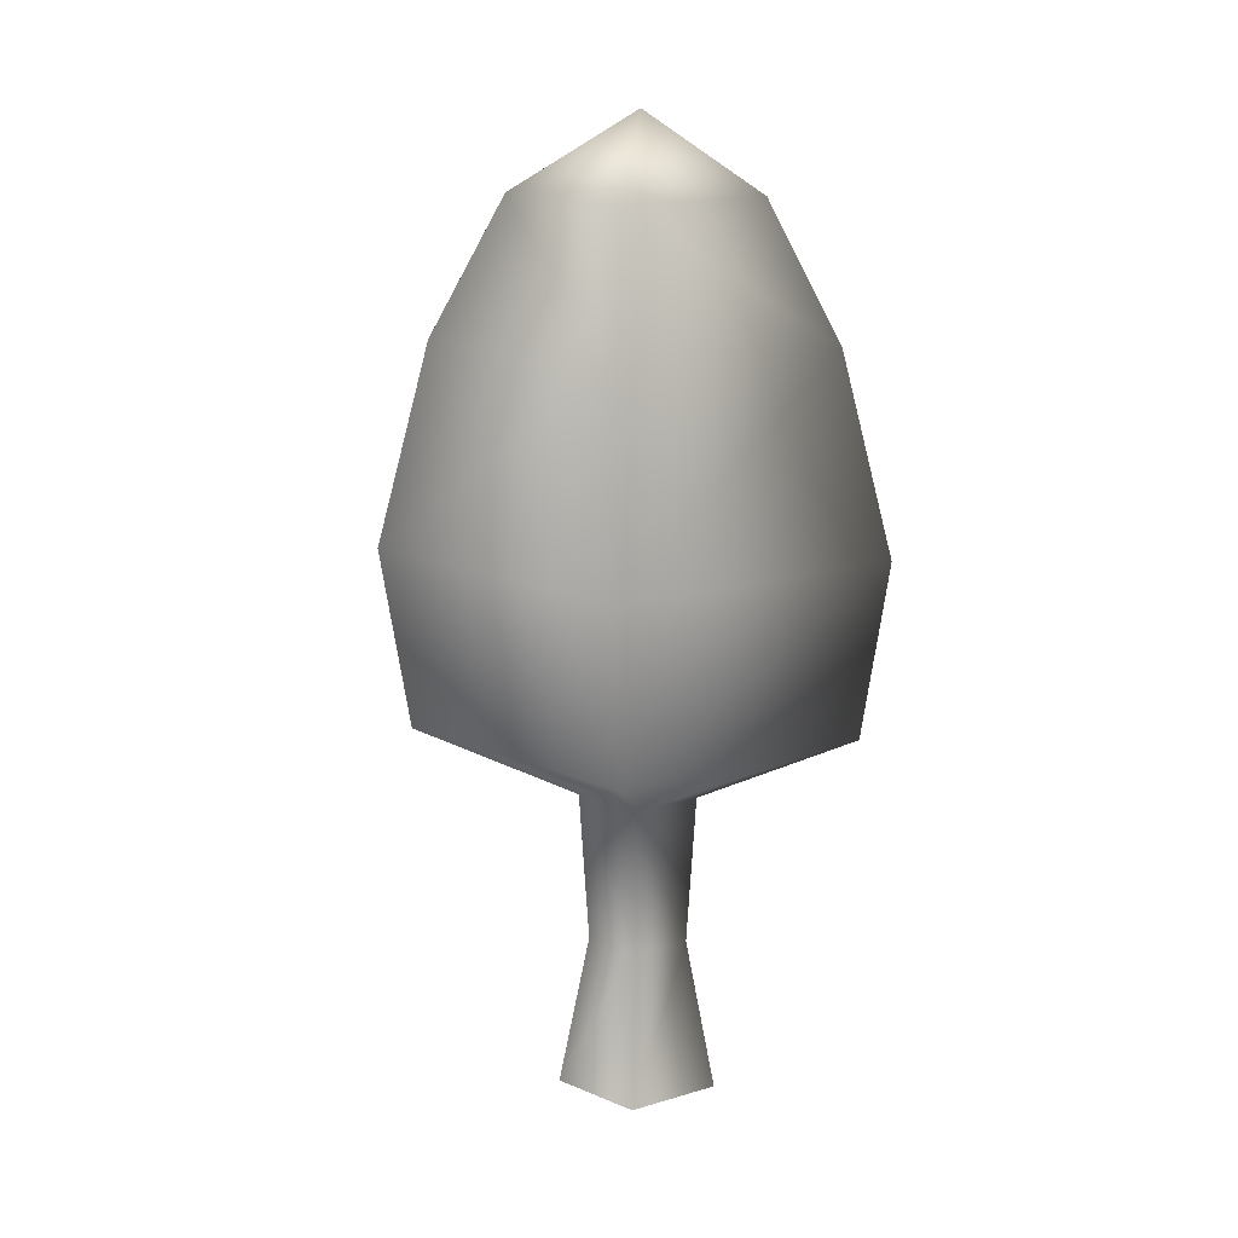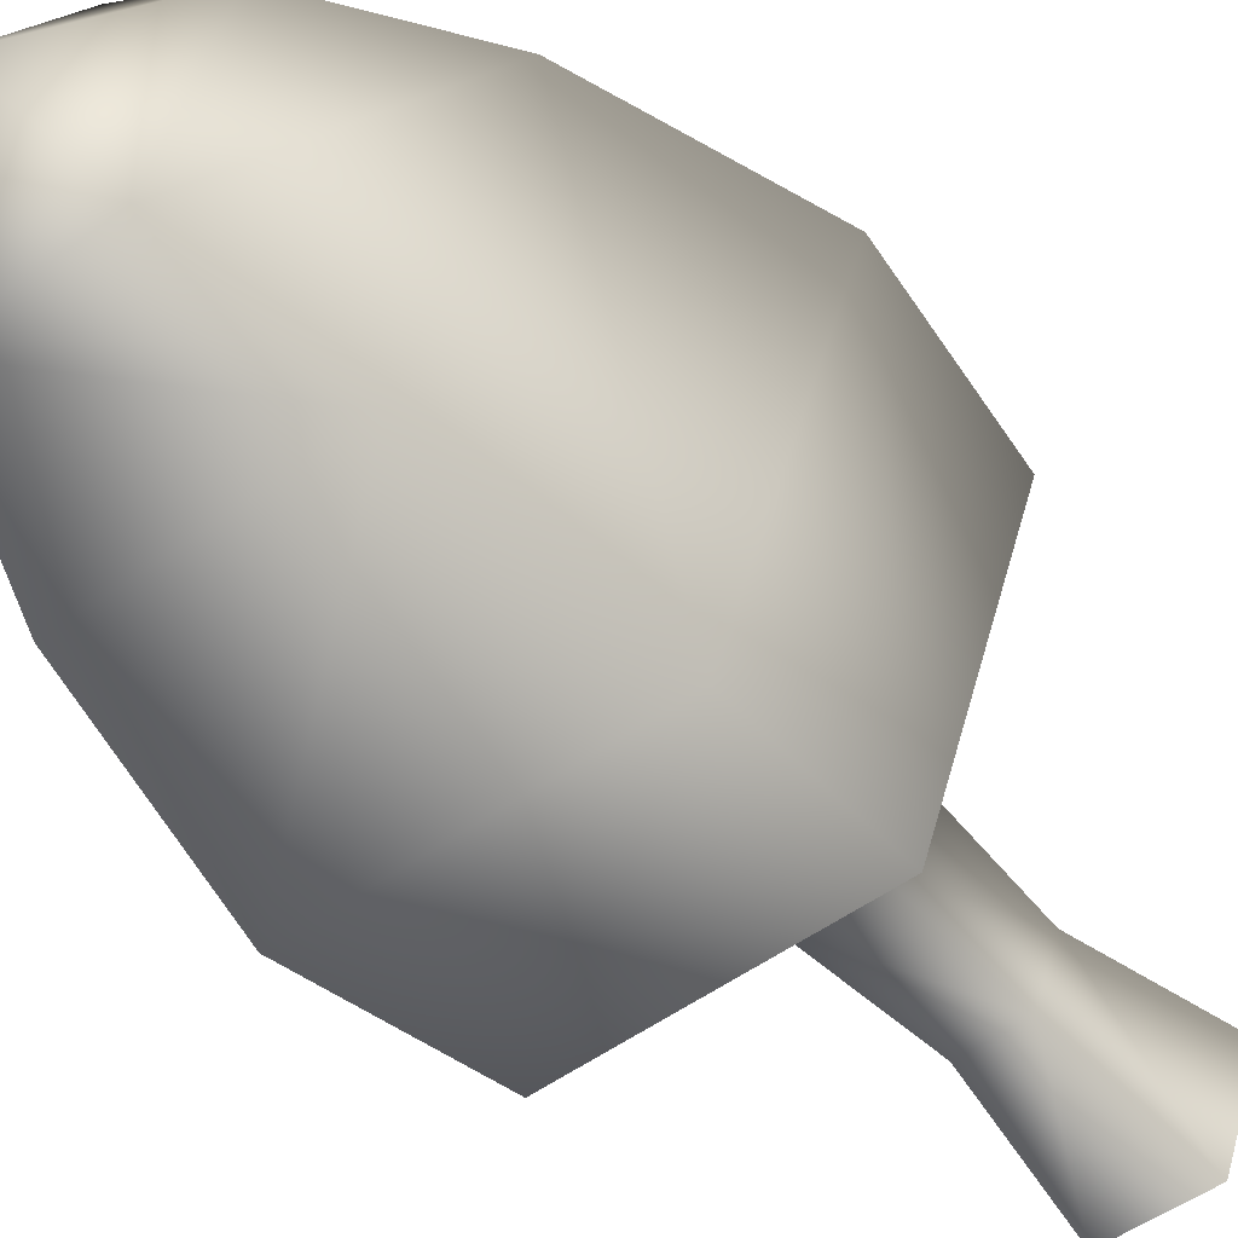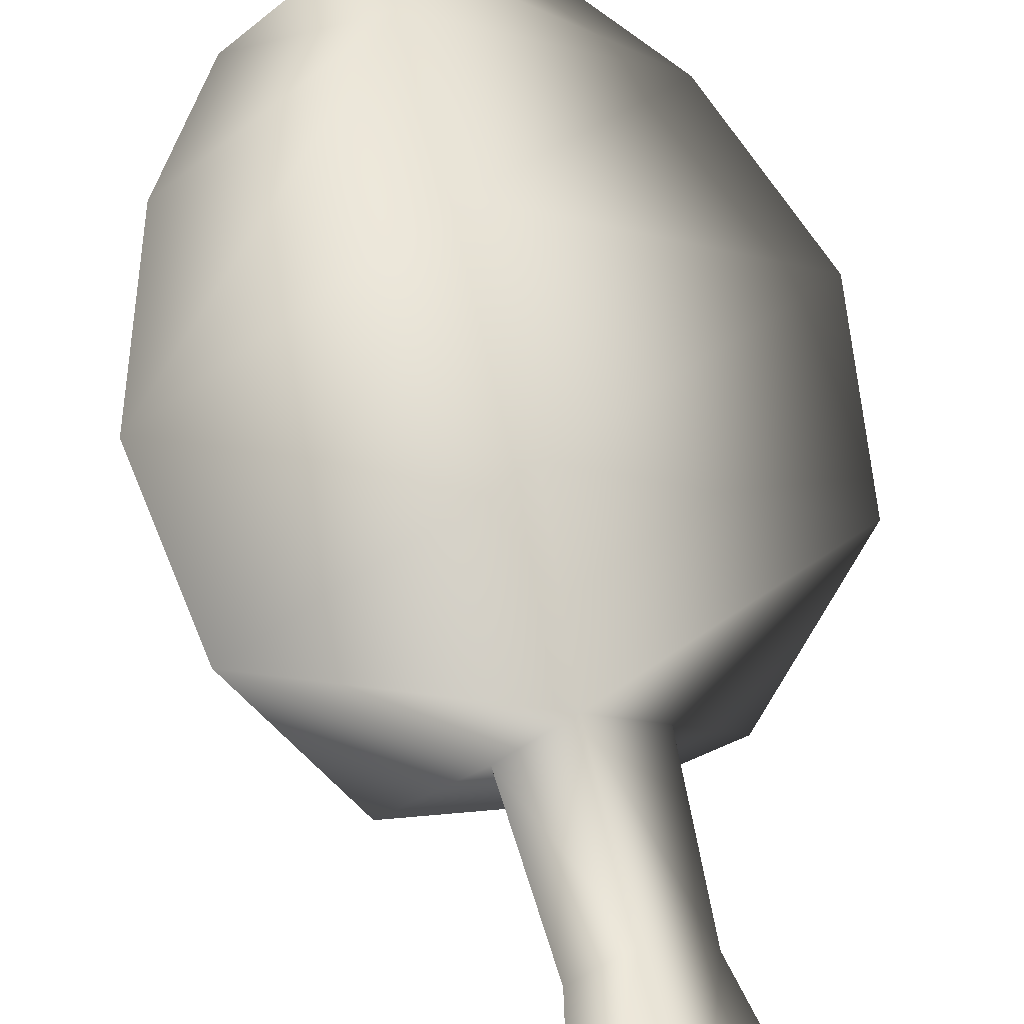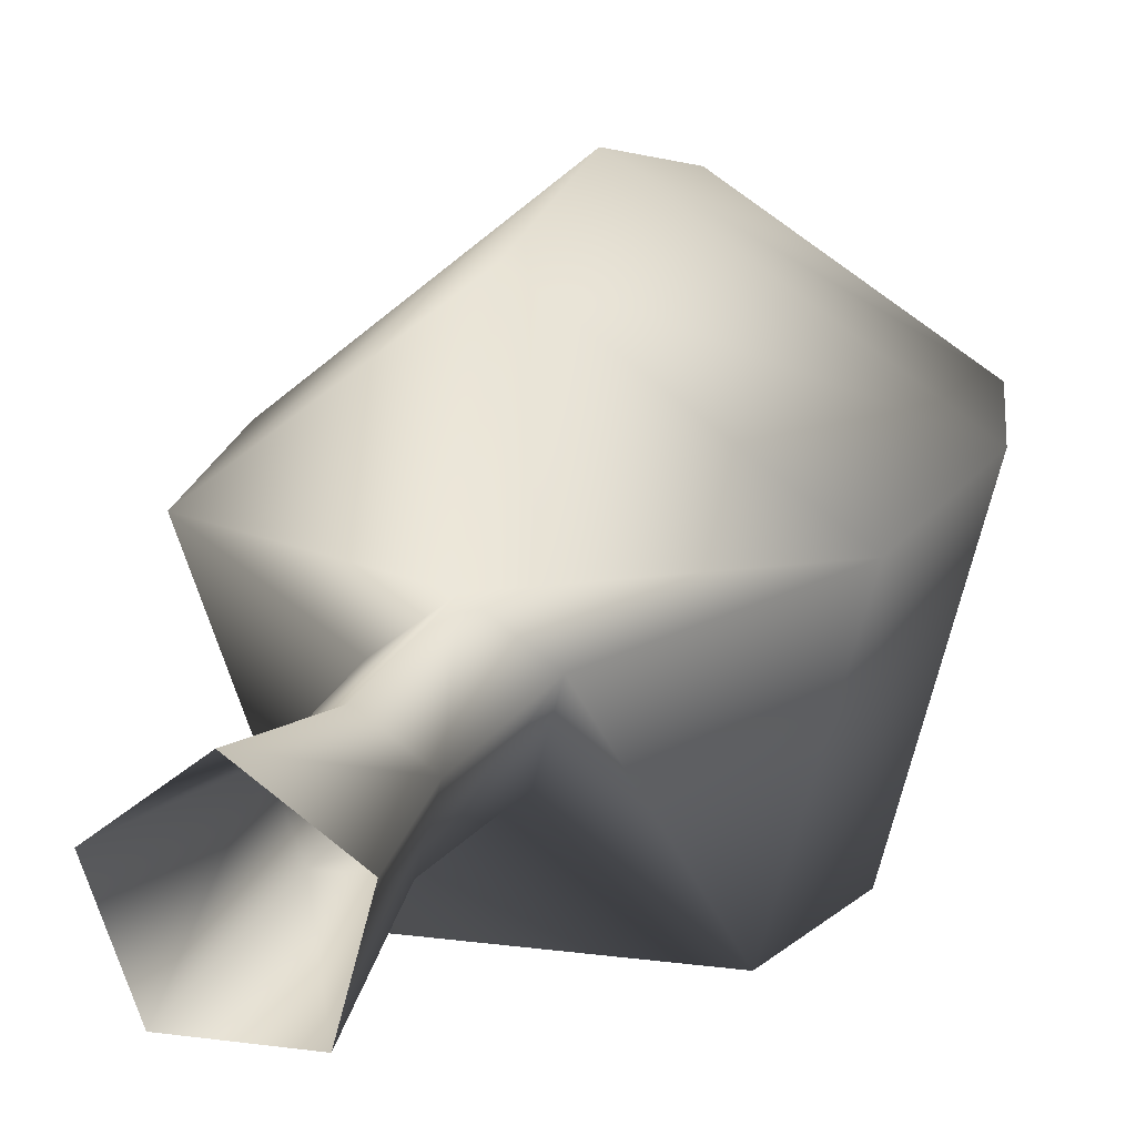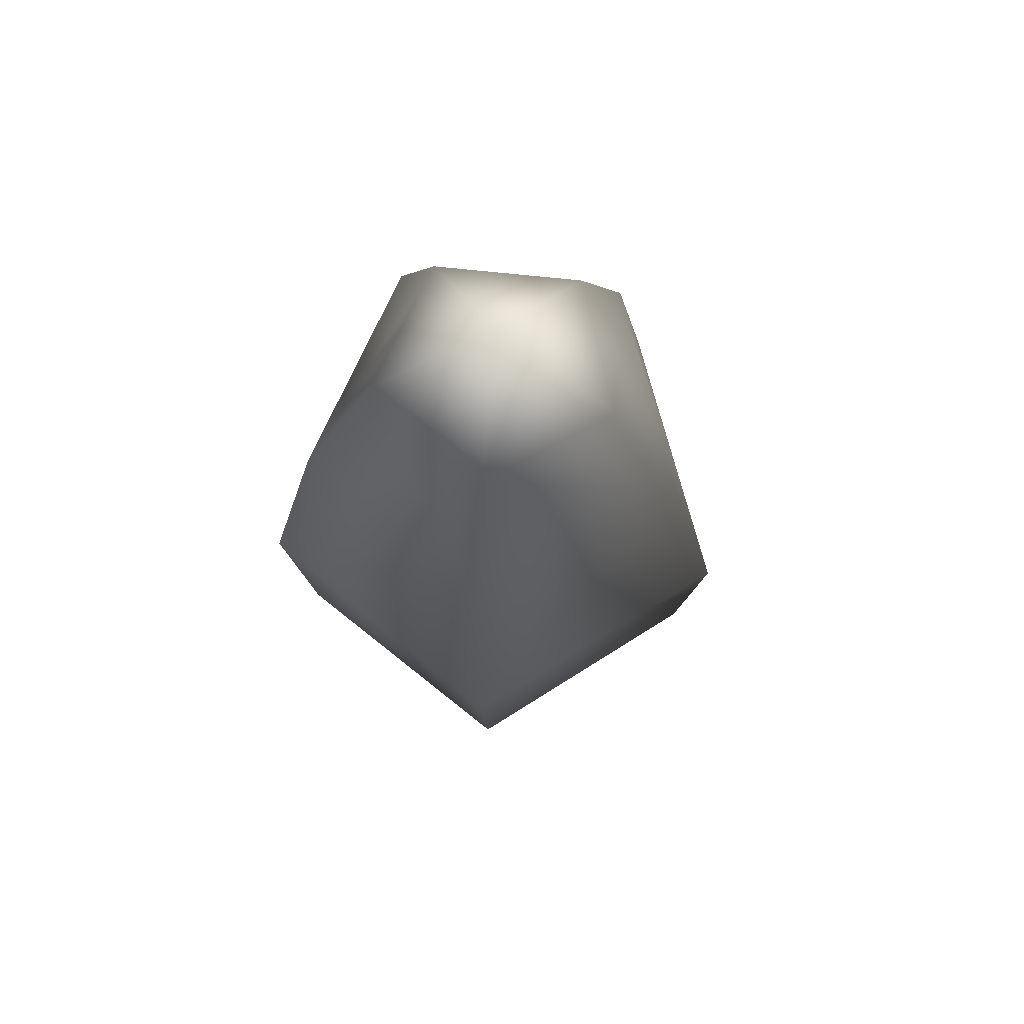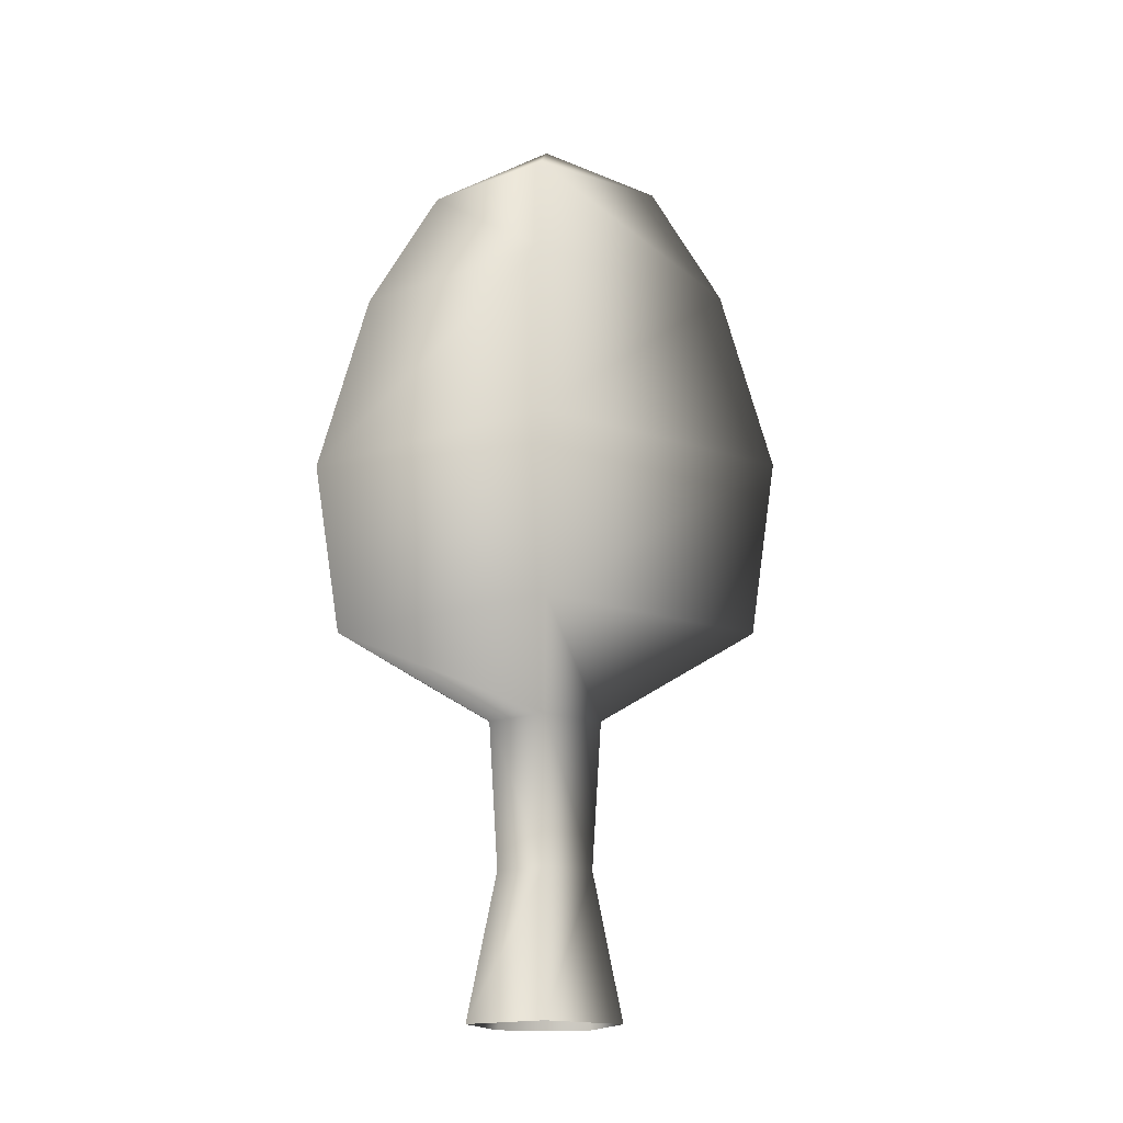
<metadata>
{"format":"obj","ext":"obj","renderer":"f3d","projection":"perspective","resolution":1024,"background":"white","views":[{"elev":16.5,"azim":73.9,"up":"+Y"},{"elev":-50.9,"azim":-139.3,"up":"+Z"},{"elev":58.0,"azim":-12.9,"up":"+Z"},{"elev":18.5,"azim":20.0,"up":"+Z"},{"elev":67.9,"azim":-143.5,"up":"+Y"},{"elev":-16.1,"azim":-75.3,"up":"+Y"}]}
</metadata>
<code>
v  0.0123 32.6 0.2891
v  -4.103 30.12 1.184
v  -0.4086 30.12 4.48
v  3.868 30.12 1.984
v  2.816 30.12 -2.854
v  -2.111 30.12 -3.348
v  -0.5129 25.69 6.966
v  -6.5 25.69 1.853
v  6.2 25.69 2.852
v  4.361 25.69 -4.804
v  -3.487 25.69 -5.421
v  -8.182 19.15 2.371
v  -4.5 19.15 -6.861
v  -4.125 13.14 -6.018
v  -7.265 13.14 2.275
v  -0.5405 19.15 8.726
v  -0.3476 13.14 7.824
v  7.865 19.15 3.422
v  7.067 13.14 2.959
v  5.418 19.15 -6.212
v  4.732 13.14 -5.595
v  -1.965 10.38 0.8288
v  -0.0857 10.38 2.337
v  1.929 10.38 1.015
v  1.295 10.38 -1.31
v  -1.112 10.38 -1.425
v  -1.646 5.192 0.7416
v  -0.0698 5.192 2.006
v  1.619 5.192 0.8974
v  1.087 5.192 -1.051
v  -0.9306 5.192 -1.148
v  -2.673 0 1.022
v  -0.1206 0 3.07
v  2.616 0 1.274
v  1.754 0 -1.882
v  -1.515 0 -2.038
g MESH_tree_4
f 1 2 3
f 1 3 4
f 1 4 5
f 1 5 6
f 1 6 2
f 7 3 2
f 2 8 7
f 9 4 3
f 3 7 9
f 10 5 4
f 4 9 10
f 11 6 5
f 5 10 11
f 8 2 6
f 6 11 8
f 12 13 14
f 14 15 12
f 16 12 15
f 15 17 16
f 18 16 17
f 17 19 18
f 20 18 19
f 19 21 20
f 13 20 21
f 21 14 13
f 15 22 23
f 23 17 15
f 19 17 23
f 23 24 19
f 21 19 24
f 24 25 21
f 14 21 25
f 25 26 14
f 14 26 22
f 22 15 14
f 22 27 28
f 28 23 22
f 23 28 29
f 29 24 23
f 24 29 30
f 30 25 24
f 25 30 31
f 31 26 25
f 26 31 27
f 27 22 26
f 8 11 13
f 13 12 8
f 7 8 12
f 12 16 7
f 9 7 16
f 16 18 9
f 10 9 18
f 18 20 10
f 11 10 20
f 20 13 11
f 32 33 28
f 28 27 32
f 33 34 29
f 29 28 33
f 34 35 30
f 30 29 34
f 35 36 31
f 31 30 35
f 36 32 27
f 27 31 36

</code>
